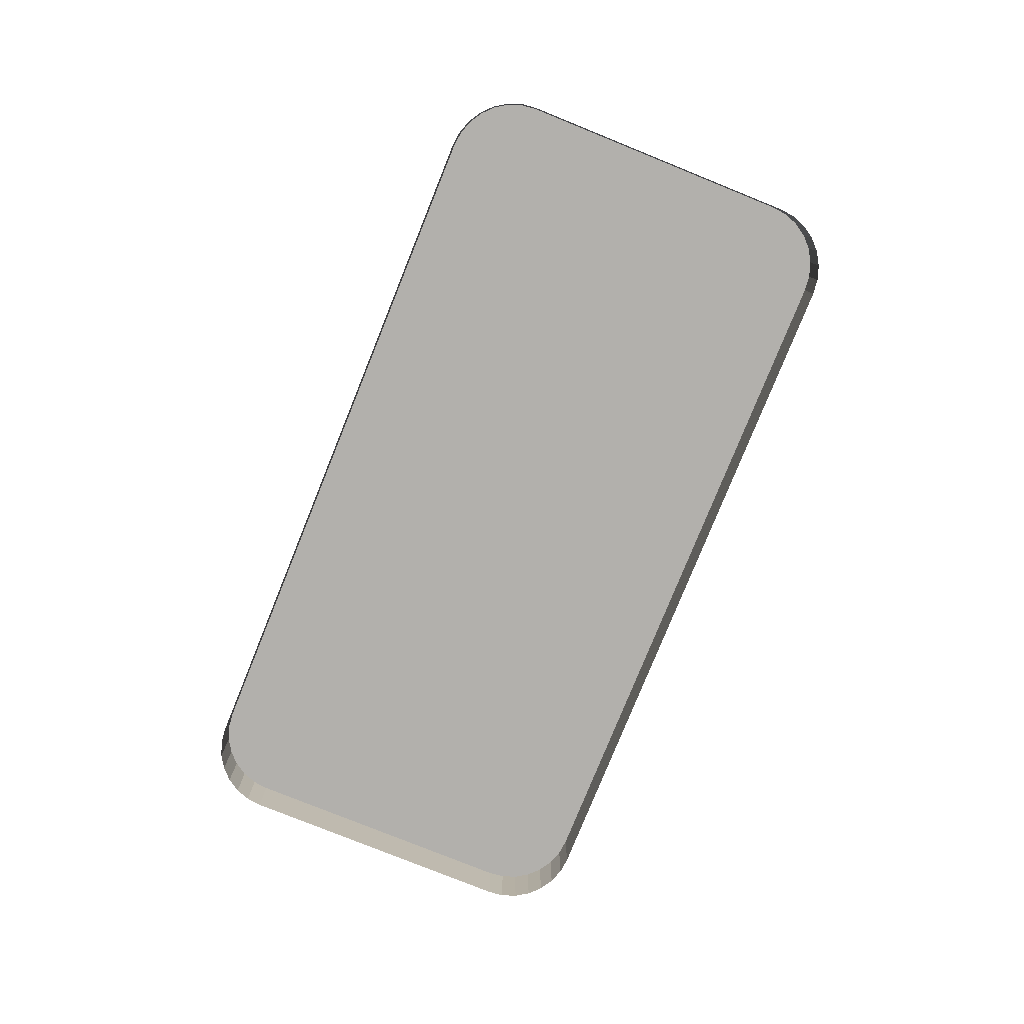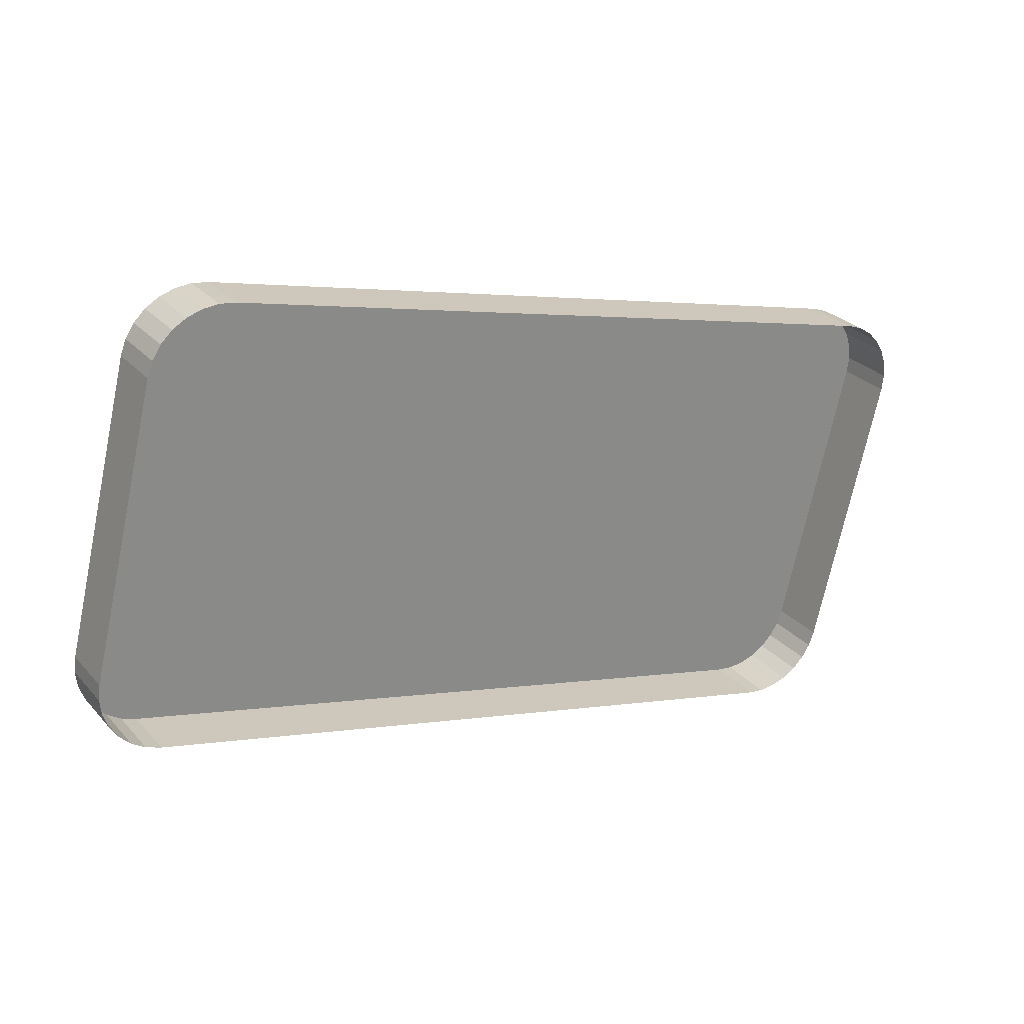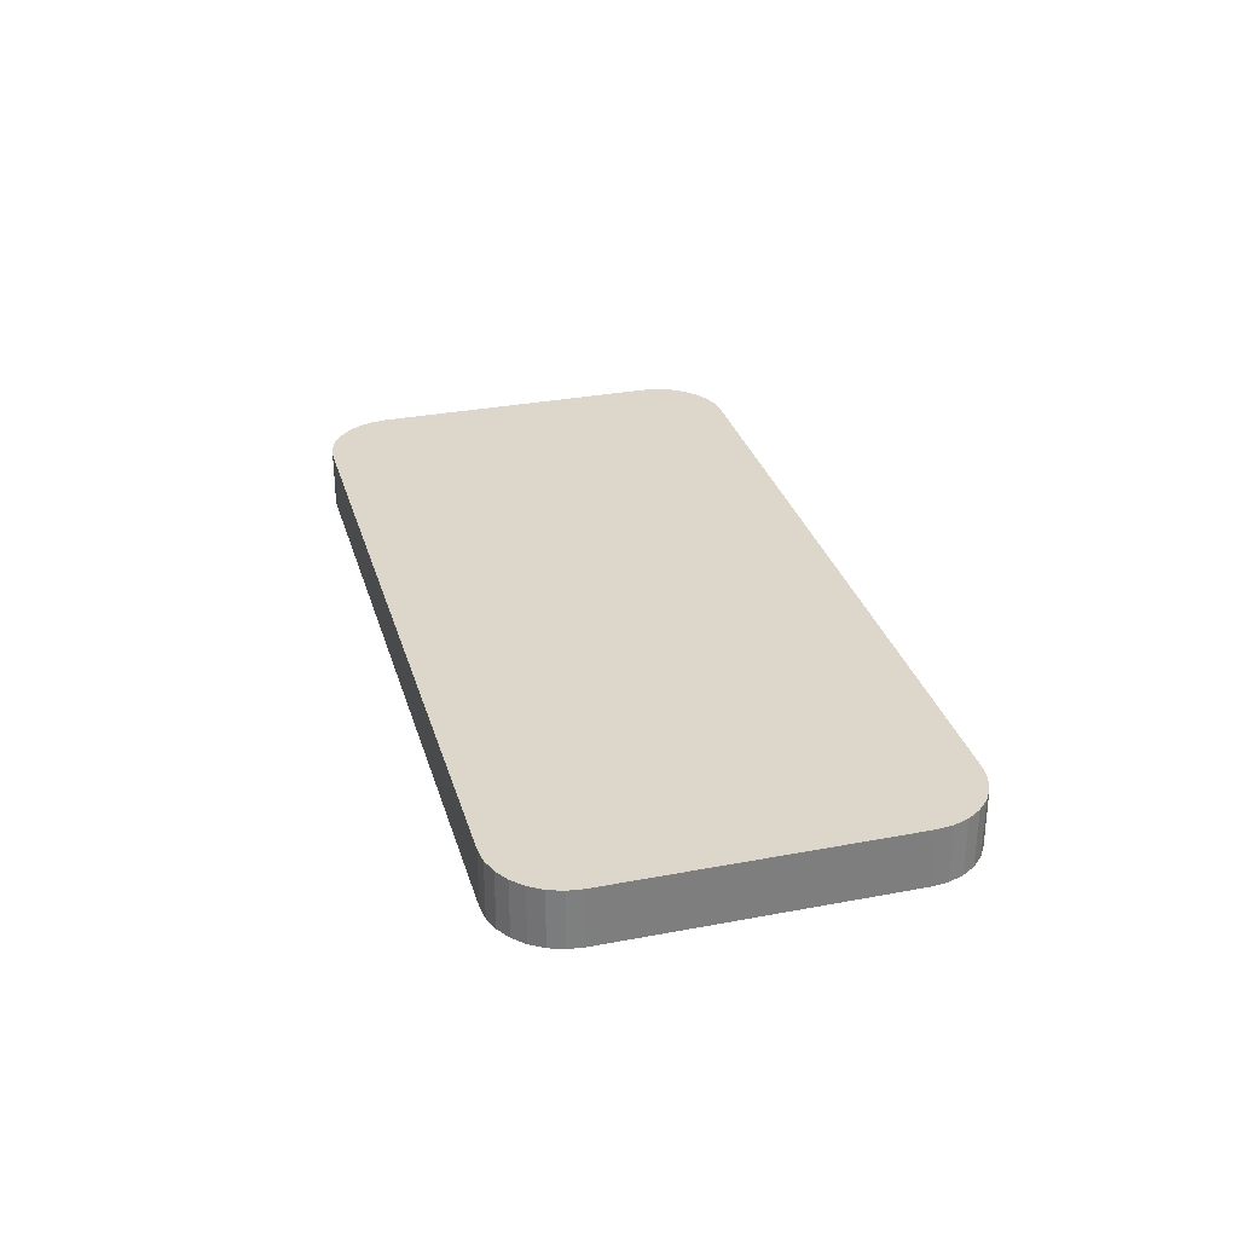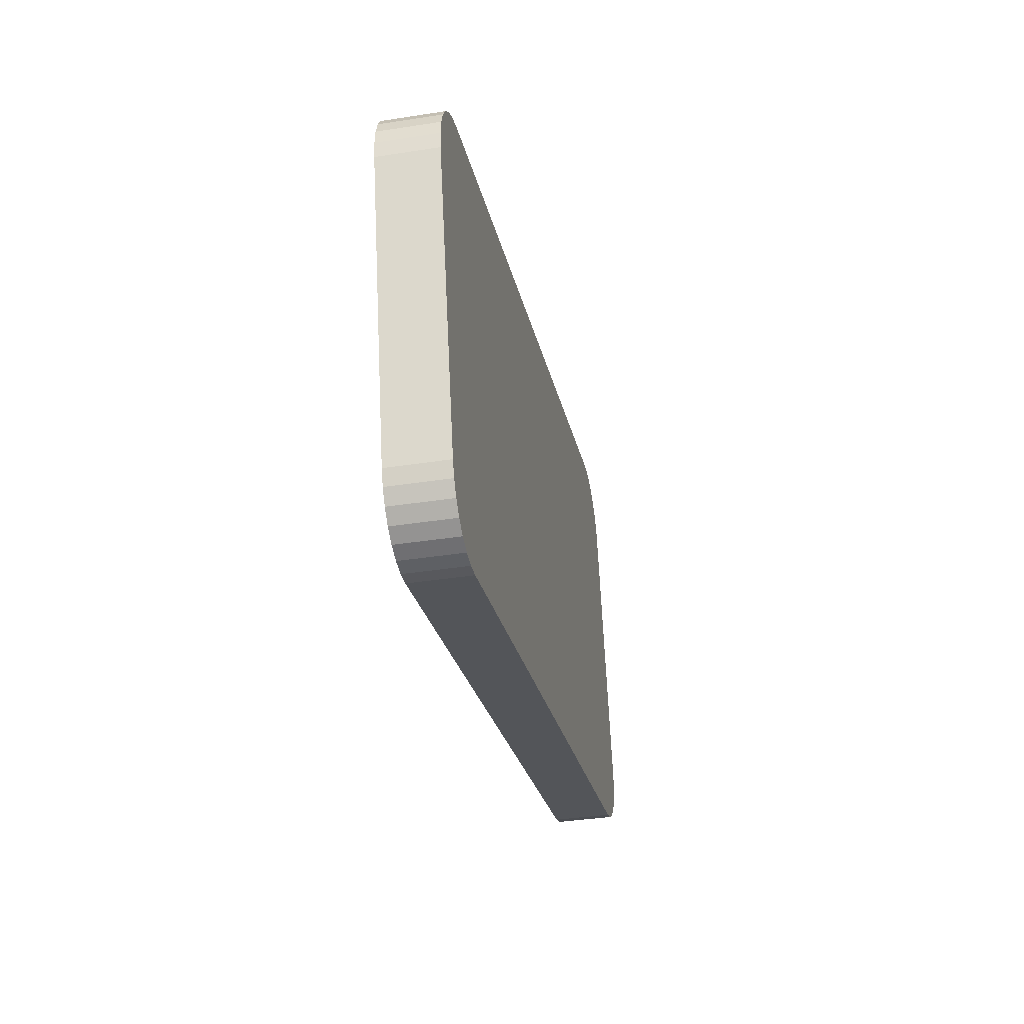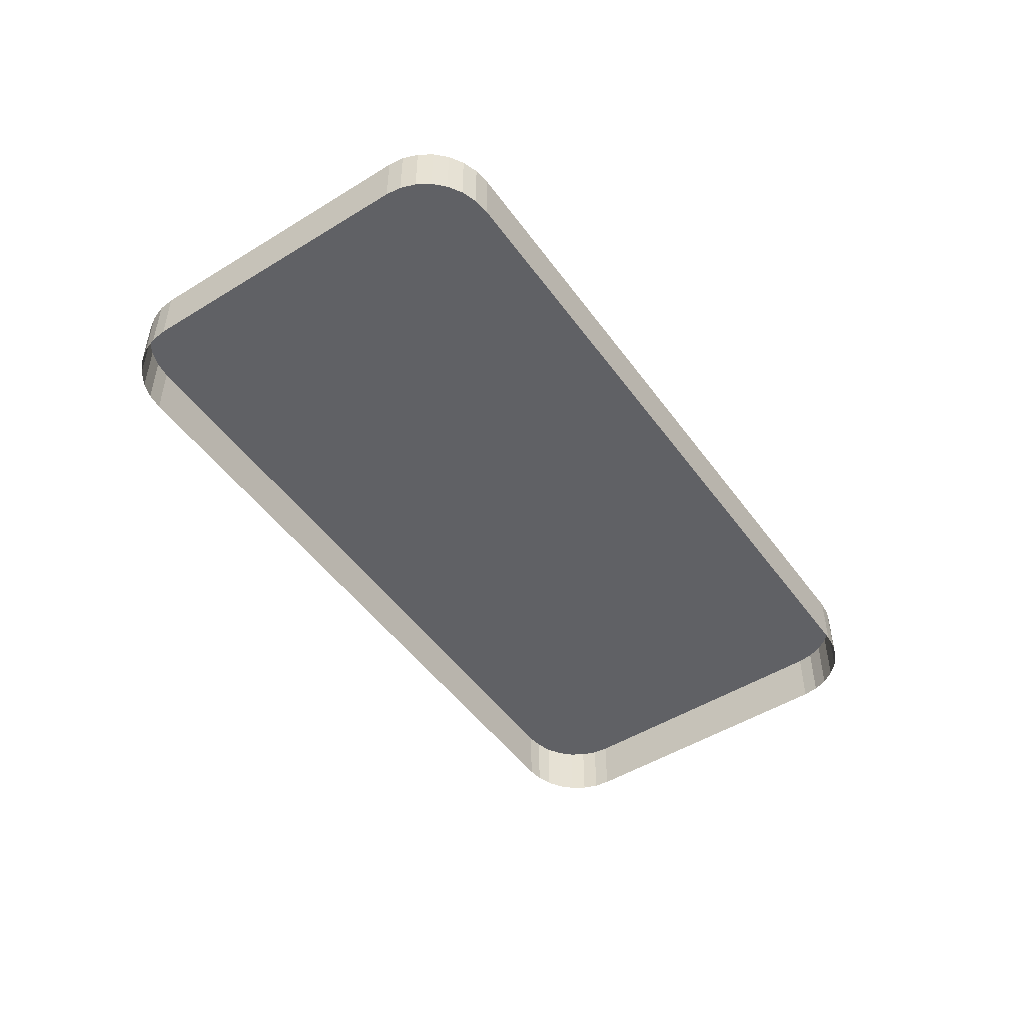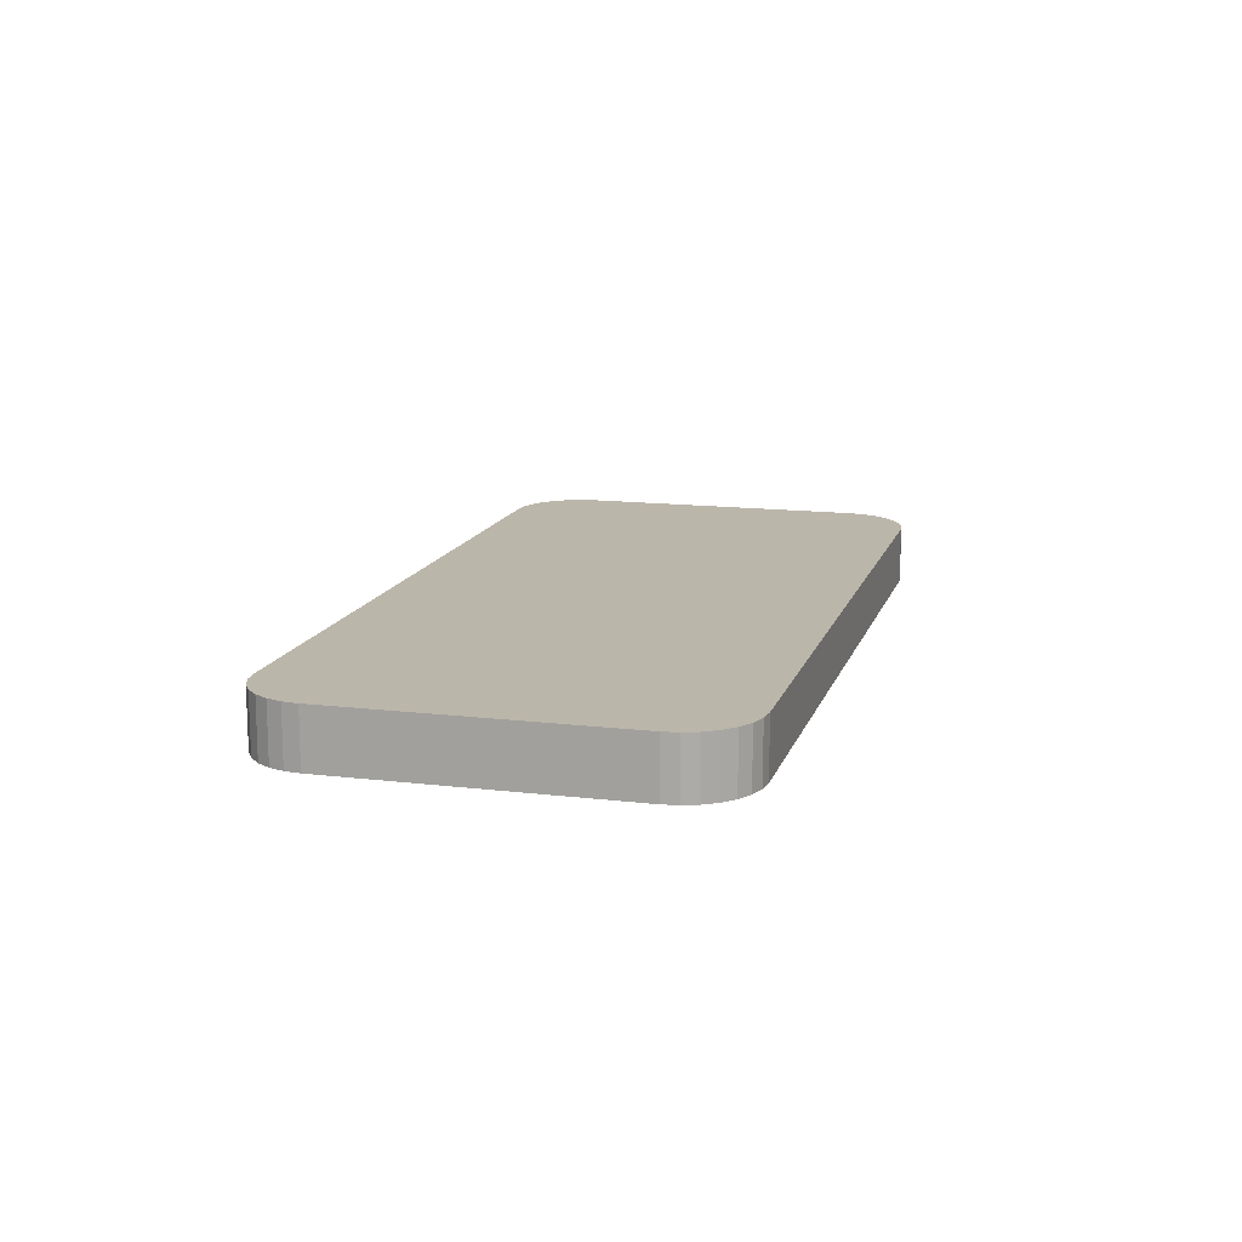
<metadata>
{"format":"obj","ext":"obj","renderer":"f3d","projection":"perspective","resolution":1024,"background":"white","views":[{"elev":-78.6,"azim":82.0,"up":"+Z"},{"elev":27.3,"azim":147.8,"up":"+Y"},{"elev":30.8,"azim":88.6,"up":"+Z"},{"elev":-38.0,"azim":-78.8,"up":"+Y"},{"elev":-49.2,"azim":138.4,"up":"+Z"},{"elev":14.1,"azim":-61.0,"up":"+Z"}]}
</metadata>
<code>
o LM_L_LMR_UnderPF
v 152.3 -414.9 -12.67
v 151 -414.8 -12.67
v 151 -414.8 -7.965
v 151 -414.8 -7.965
v 151 -414.8 -12.67
v 149.7 -414.9 -12.67
v 153.6 -415.3 -7.965
v 153.6 -415.3 -12.67
v 152.3 -414.9 -12.67
v 154.7 -415.9 -7.965
v 154.7 -415.9 -12.67
v 153.6 -415.3 -12.67
v 155.6 -416.8 -7.965
v 155.6 -416.8 -12.67
v 154.7 -415.9 -12.67
v 152.3 -414.9 -7.965
v 152.3 -414.9 -7.965
v 153.6 -415.3 -7.965
v 152.3 -414.9 -12.67
v 149.7 -414.9 -7.965
v 151 -414.8 -7.965
v 149.7 -414.9 -12.67
v 153.6 -415.3 -7.965
v 154.7 -415.9 -7.965
v 153.6 -415.3 -12.67
v 156.3 -417.9 -12.67
v 155.6 -416.8 -12.67
v 155.6 -416.8 -7.965
v 154.7 -415.9 -7.965
v 155.6 -416.8 -7.965
v 154.7 -415.9 -12.67
v 153.6 -415.3 -7.965
v 152.3 -414.9 -7.965
v 151 -414.8 -7.965
v 156.8 -419.1 -7.965
v 156.8 -419.1 -12.67
v 156.3 -417.9 -12.67
v 156.3 -417.9 -7.965
v 156.3 -417.9 -12.67
v 155.6 -416.8 -7.965
v 156.8 -419.1 -7.965
v 153.6 -415.3 -7.965
v 151 -414.8 -7.965
v 156.8 -419.1 -7.965
v 151 -414.8 -7.965
v 149.7 -414.9 -7.965
v 156.3 -417.9 -7.965
v 156.8 -419.1 -7.965
v 156.3 -417.9 -12.67
v 156.8 -419.1 -7.965
v 154.7 -415.9 -7.965
v 153.6 -415.3 -7.965
v 156.8 -419.1 -7.965
v 155.6 -416.8 -7.965
v 154.7 -415.9 -7.965
v 156.8 -419.1 -7.965
v 156.3 -417.9 -7.965
v 155.6 -416.8 -7.965
v 149.7 -414.9 -7.965
v 149.7 -414.9 -12.67
v 92.57 -429.2 -12.67
v 156.8 -419.1 -7.965
v 162.6 -442.2 -7.965
v 156.8 -419.1 -12.67
v 156.8 -419.1 -7.965
v 149.7 -414.9 -7.965
v 158.2 -449.2 -7.965
v 92.57 -429.2 -7.965
v 149.7 -414.9 -7.965
v 92.57 -429.2 -12.67
v 162.6 -442.2 -7.965
v 162.6 -442.2 -12.67
v 156.8 -419.1 -12.67
v 158.2 -449.2 -7.965
v 149.7 -414.9 -7.965
v 92.57 -429.2 -7.965
v 92.57 -429.2 -7.965
v 92.57 -429.2 -12.67
v 91.34 -429.6 -12.67
v 91.34 -429.6 -12.67
v 90.23 -430.4 -12.67
v 90.23 -430.4 -7.965
v 91.34 -429.6 -7.965
v 92.57 -429.2 -7.965
v 91.34 -429.6 -12.67
v 90.23 -430.4 -7.965
v 90.23 -430.4 -12.67
v 89.31 -431.3 -12.67
v 91.34 -429.6 -7.965
v 91.34 -429.6 -12.67
v 90.23 -430.4 -7.965
v 89.31 -431.3 -7.965
v 89.31 -431.3 -12.67
v 88.63 -432.4 -12.67
v 158.2 -449.2 -7.965
v 162.6 -442.2 -7.965
v 156.8 -419.1 -7.965
v 92.57 -429.2 -7.965
v 91.34 -429.6 -7.965
v 90.23 -430.4 -7.965
v 89.31 -431.3 -7.965
v 90.23 -430.4 -7.965
v 89.31 -431.3 -12.67
v 88.63 -432.4 -12.67
v 88.21 -433.6 -12.67
v 88.21 -433.6 -7.965
v 88.63 -432.4 -7.965
v 89.31 -431.3 -7.965
v 88.63 -432.4 -12.67
v 90.23 -430.4 -7.965
v 89.31 -431.3 -7.965
v 88.63 -432.4 -7.965
v 88.63 -432.4 -7.965
v 88.63 -432.4 -12.67
v 88.21 -433.6 -7.965
v 90.23 -430.4 -7.965
v 88.25 -436.2 -7.965
v 92.57 -429.2 -7.965
v 88.21 -433.6 -12.67
v 88.08 -434.9 -12.67
v 88.08 -434.9 -7.965
v 162.7 -443.5 -7.965
v 162.7 -443.5 -12.67
v 162.6 -442.2 -12.67
v 90.23 -430.4 -7.965
v 88.63 -432.4 -7.965
v 88.08 -434.9 -7.965
v 88.08 -434.9 -7.965
v 88.08 -434.9 -12.67
v 88.25 -436.2 -12.67
v 88.21 -433.6 -7.965
v 88.21 -433.6 -12.67
v 88.08 -434.9 -7.965
v 162.6 -442.2 -7.965
v 162.6 -444.8 -7.965
v 162.6 -444.8 -12.67
v 162.7 -443.5 -12.67
v 88.63 -432.4 -7.965
v 88.21 -433.6 -7.965
v 88.08 -434.9 -7.965
v 90.23 -430.4 -7.965
v 88.08 -434.9 -7.965
v 88.25 -436.2 -7.965
v 162.2 -446 -12.67
v 162.6 -444.8 -12.67
v 162.6 -444.8 -7.965
v 162.7 -443.5 -7.965
v 88.25 -436.2 -7.965
v 161.5 -447.1 -7.965
v 161.5 -447.1 -12.67
v 162.2 -446 -12.67
v 162.2 -446 -7.965
v 162.2 -446 -12.67
v 162.6 -444.8 -7.965
v 160.6 -448 -7.965
v 162.7 -443.5 -7.965
v 162.6 -442.2 -7.965
v 162.2 -446 -7.965
v 162.6 -444.8 -7.965
v 162.7 -443.5 -7.965
v 162.2 -446 -7.965
v 161.5 -447.1 -7.965
v 162.2 -446 -12.67
v 160.6 -448 -7.965
v 160.6 -448 -12.67
v 161.5 -447.1 -12.67
v 162.2 -446 -7.965
v 159.5 -448.7 -7.965
v 159.5 -448.7 -12.67
v 160.6 -448 -12.67
v 161.5 -447.1 -7.965
v 160.6 -448 -7.965
v 161.5 -447.1 -12.67
v 158.2 -449.2 -7.965
v 158.2 -449.2 -12.67
v 159.5 -448.7 -12.67
v 160.6 -448 -7.965
v 162.6 -442.2 -7.965
v 158.2 -449.2 -7.965
v 160.6 -448 -7.965
v 159.5 -448.7 -7.965
v 160.6 -448 -12.67
v 160.6 -448 -7.965
v 161.5 -447.1 -7.965
v 162.2 -446 -7.965
v 159.5 -448.7 -7.965
v 158.2 -449.2 -7.965
v 159.5 -448.7 -7.965
v 160.6 -448 -7.965
v 88.25 -436.2 -7.965
v 88.25 -436.2 -12.67
v 94.02 -459.3 -12.67
v 92.57 -429.2 -7.965
v 88.25 -436.2 -7.965
v 94.02 -459.3 -7.965
v 92.57 -429.2 -7.965
v 101.1 -463.4 -7.965
v 158.2 -449.2 -7.965
v 158.2 -449.2 -7.965
v 101.1 -463.4 -7.965
v 158.2 -449.2 -12.67
v 94.02 -459.3 -7.965
v 101.1 -463.4 -7.965
v 92.57 -429.2 -7.965
v 94.02 -459.3 -7.965
v 88.25 -436.2 -7.965
v 94.02 -459.3 -12.67
v 101.1 -463.4 -7.965
v 101.1 -463.4 -12.67
v 158.2 -449.2 -12.67
v 94.02 -459.3 -7.965
v 94.02 -459.3 -12.67
v 94.47 -460.5 -12.67
v 94.47 -460.5 -7.965
v 94.47 -460.5 -12.67
v 95.18 -461.6 -12.67
v 94.47 -460.5 -7.965
v 94.02 -459.3 -7.965
v 94.47 -460.5 -12.67
v 95.18 -461.6 -7.965
v 95.18 -461.6 -12.67
v 96.13 -462.5 -12.67
v 96.13 -462.5 -7.965
v 96.13 -462.5 -12.67
v 97.25 -463.1 -12.67
v 95.18 -461.6 -7.965
v 94.47 -460.5 -7.965
v 95.18 -461.6 -12.67
v 97.25 -463.1 -7.965
v 97.25 -463.1 -12.67
v 98.5 -463.5 -12.67
v 99.8 -463.6 -7.965
v 99.8 -463.6 -12.67
v 101.1 -463.4 -12.67
v 98.5 -463.5 -7.965
v 98.5 -463.5 -12.67
v 99.8 -463.6 -12.67
v 94.02 -459.3 -7.965
v 94.47 -460.5 -7.965
v 95.18 -461.6 -7.965
v 96.13 -462.5 -7.965
v 95.18 -461.6 -7.965
v 96.13 -462.5 -12.67
v 96.13 -462.5 -7.965
v 97.25 -463.1 -7.965
v 96.13 -462.5 -7.965
v 97.25 -463.1 -12.67
v 101.1 -463.4 -7.965
v 99.8 -463.6 -7.965
v 101.1 -463.4 -12.67
v 94.02 -459.3 -7.965
v 96.13 -462.5 -7.965
v 97.25 -463.1 -7.965
v 98.5 -463.5 -7.965
v 97.25 -463.1 -7.965
v 98.5 -463.5 -12.67
v 99.8 -463.6 -7.965
v 98.5 -463.5 -7.965
v 99.8 -463.6 -12.67
v 94.02 -459.3 -7.965
v 99.8 -463.6 -7.965
v 101.1 -463.4 -7.965
v 94.02 -459.3 -7.965
v 97.25 -463.1 -7.965
v 99.8 -463.6 -7.965
v 97.25 -463.1 -7.965
v 98.5 -463.5 -7.965
v 99.8 -463.6 -7.965
f 3 2 1
f 6 5 4
f 9 8 7
f 12 11 10
f 15 14 13
f 3 1 16
f 19 18 17
f 22 21 20
f 25 24 23
f 28 27 26
f 31 30 29
f 34 33 32
f 37 36 35
f 40 39 38
f 43 42 41
f 46 45 44
f 49 48 47
f 52 51 50
f 55 54 53
f 58 57 56
f 61 60 59
f 64 63 62
f 67 66 65
f 70 69 68
f 73 72 71
f 76 75 74
f 79 78 77
f 82 81 80
f 85 84 83
f 88 87 86
f 91 90 89
f 94 93 92
f 97 96 95
f 100 99 98
f 103 102 101
f 106 105 104
f 109 108 107
f 112 111 110
f 115 114 113
f 118 117 116
f 121 120 119
f 124 123 122
f 127 126 125
f 130 129 128
f 133 132 131
f 124 122 134
f 137 136 135
f 140 139 138
f 143 142 141
f 146 145 144
f 137 135 147
f 130 128 148
f 151 150 149
f 154 153 152
f 157 156 155
f 160 159 158
f 163 162 161
f 166 165 164
f 156 167 155
f 170 169 168
f 173 172 171
f 176 175 174
f 179 178 177
f 182 181 180
f 185 184 183
f 176 174 186
f 189 188 187
f 192 191 190
f 195 194 193
f 198 197 196
f 201 200 199
f 204 203 202
f 207 206 205
f 210 209 208
f 213 212 211
f 216 215 214
f 219 218 217
f 222 221 220
f 225 224 223
f 228 227 226
f 231 230 229
f 234 233 232
f 237 236 235
f 240 239 238
f 243 242 241
f 244 240 238
f 247 246 245
f 250 249 248
f 253 252 251
f 256 255 254
f 259 258 257
f 262 261 260
f 265 264 263
f 268 267 266

</code>
